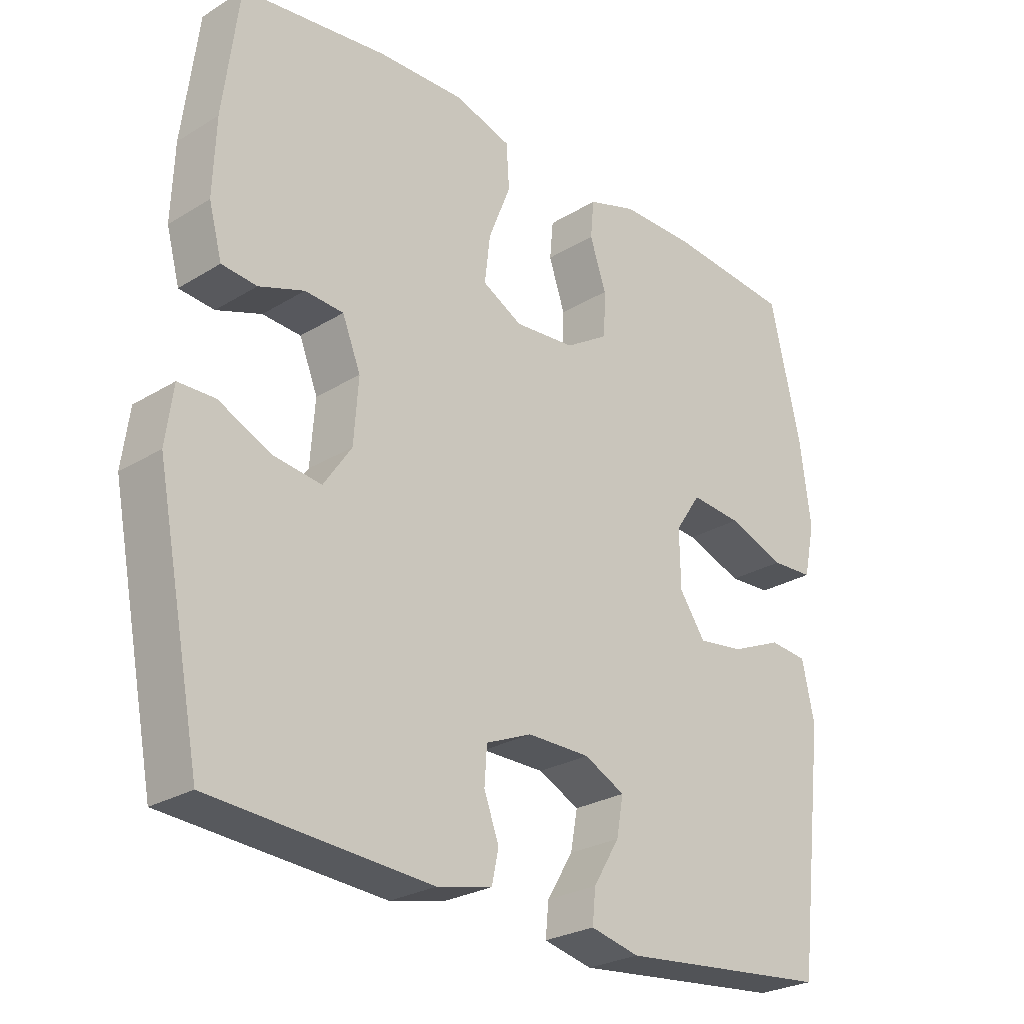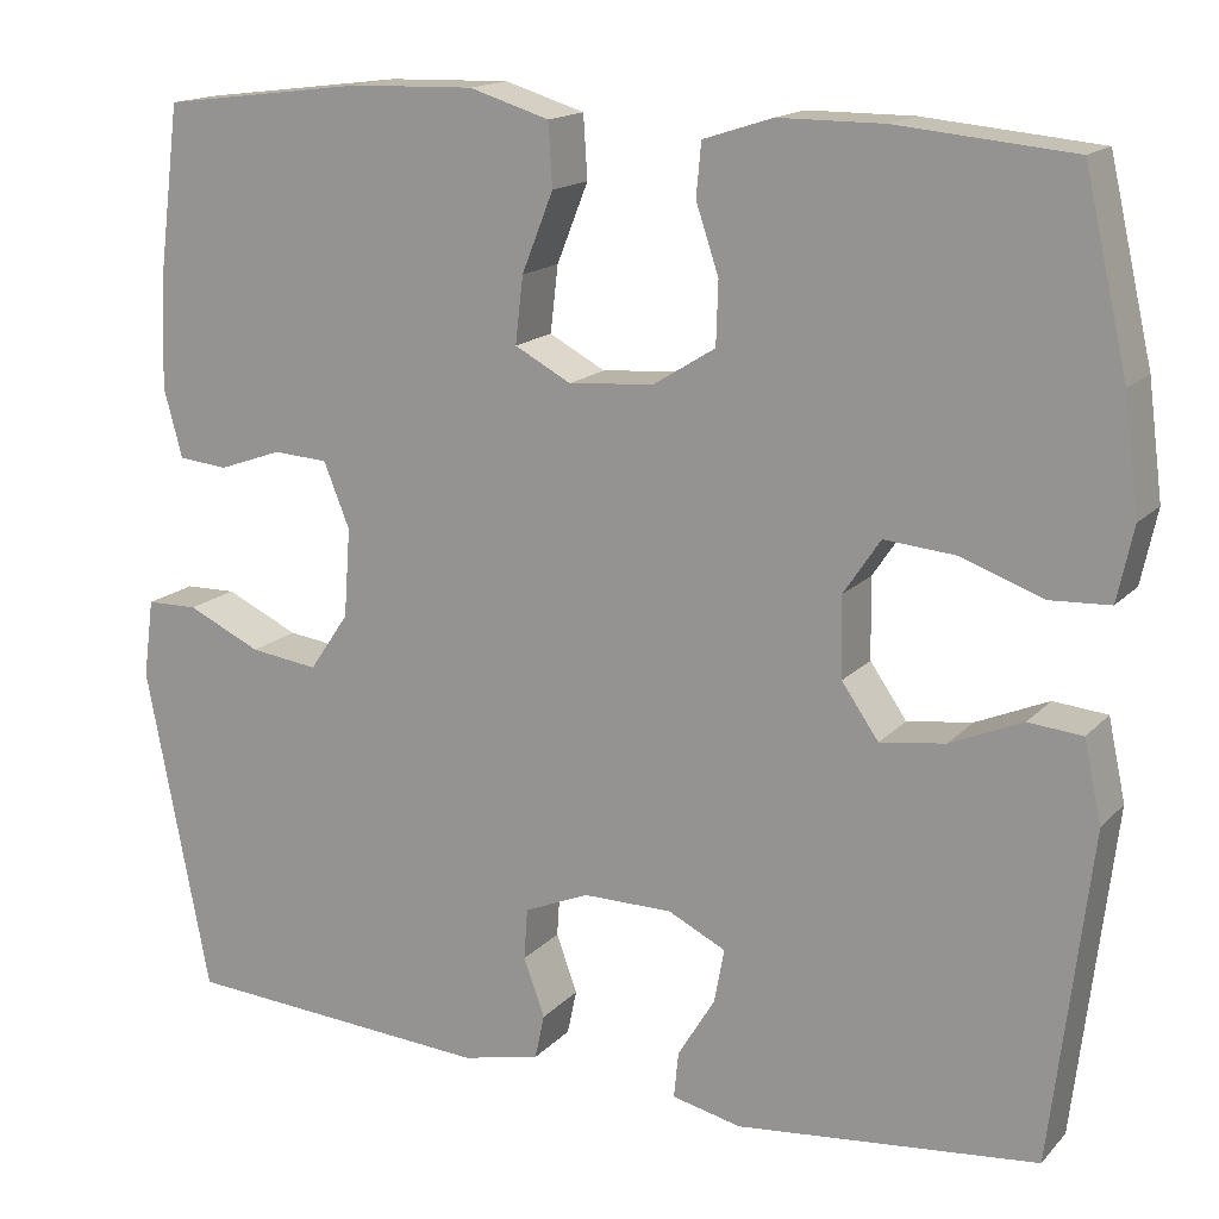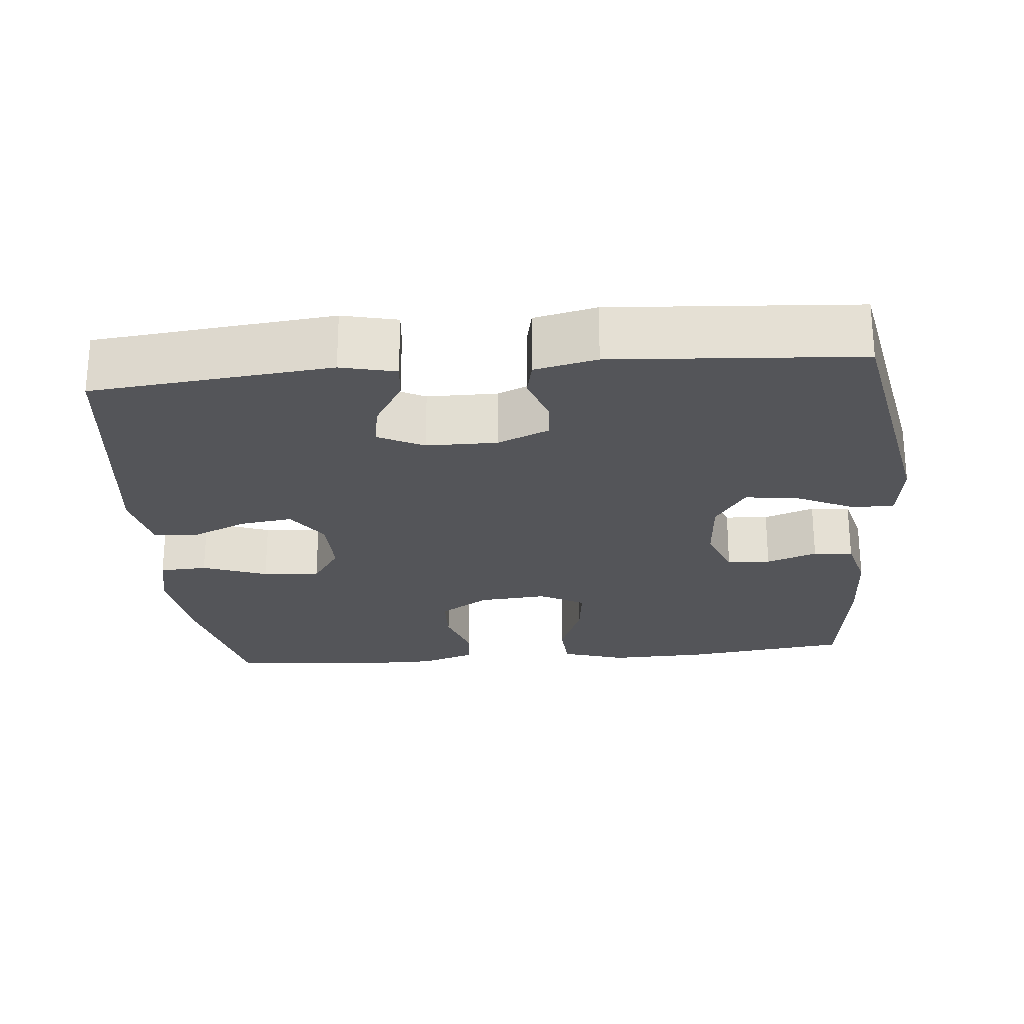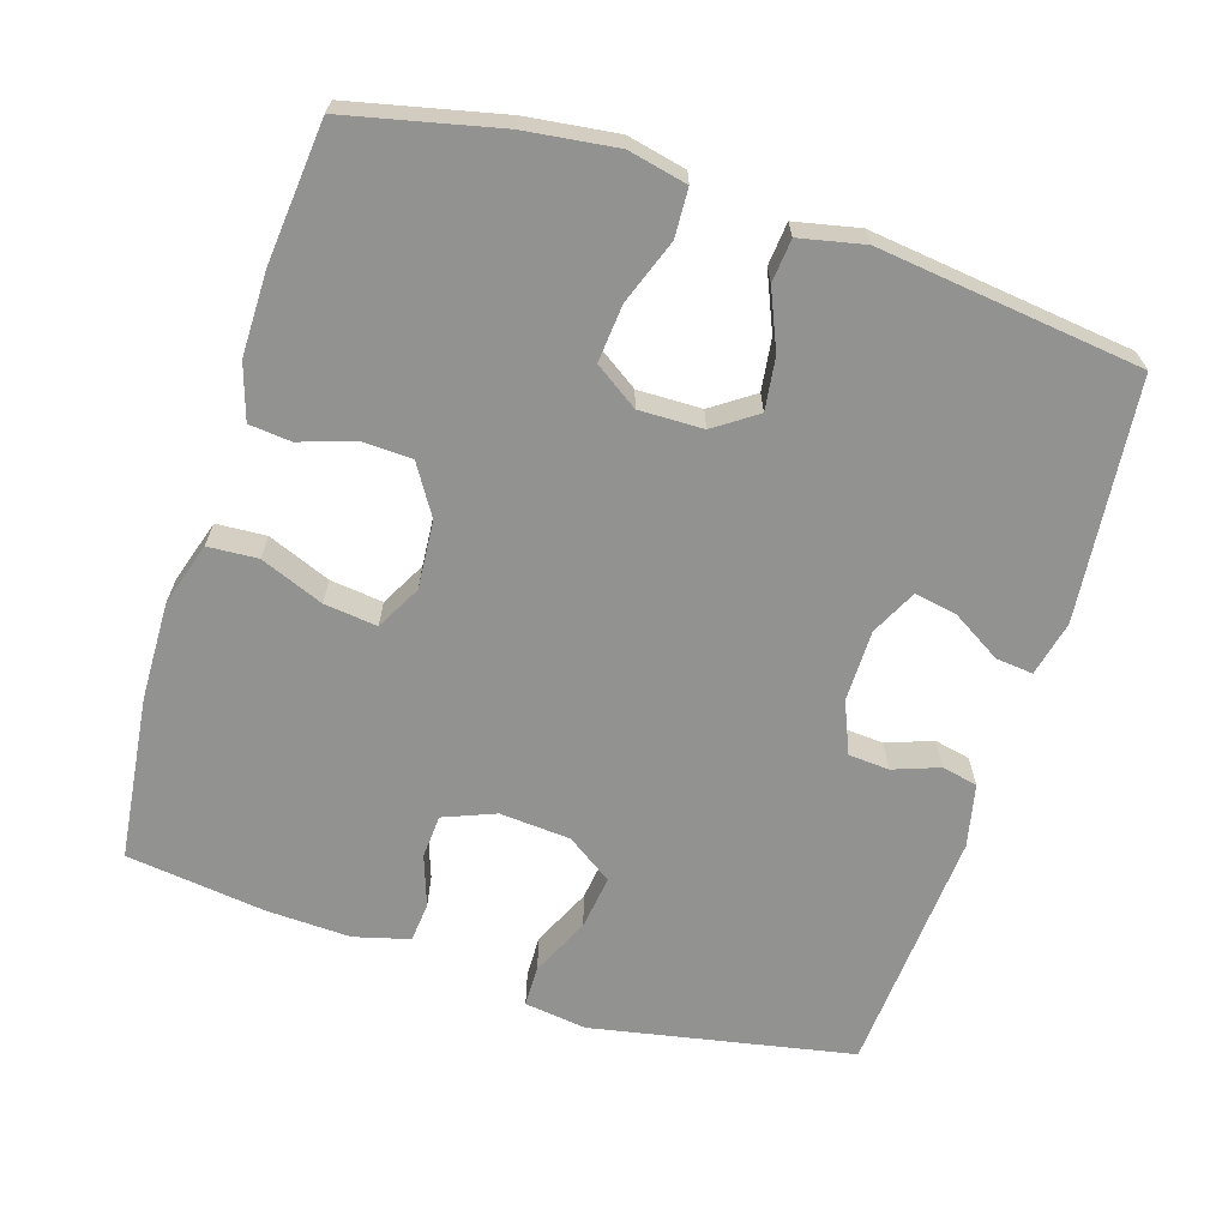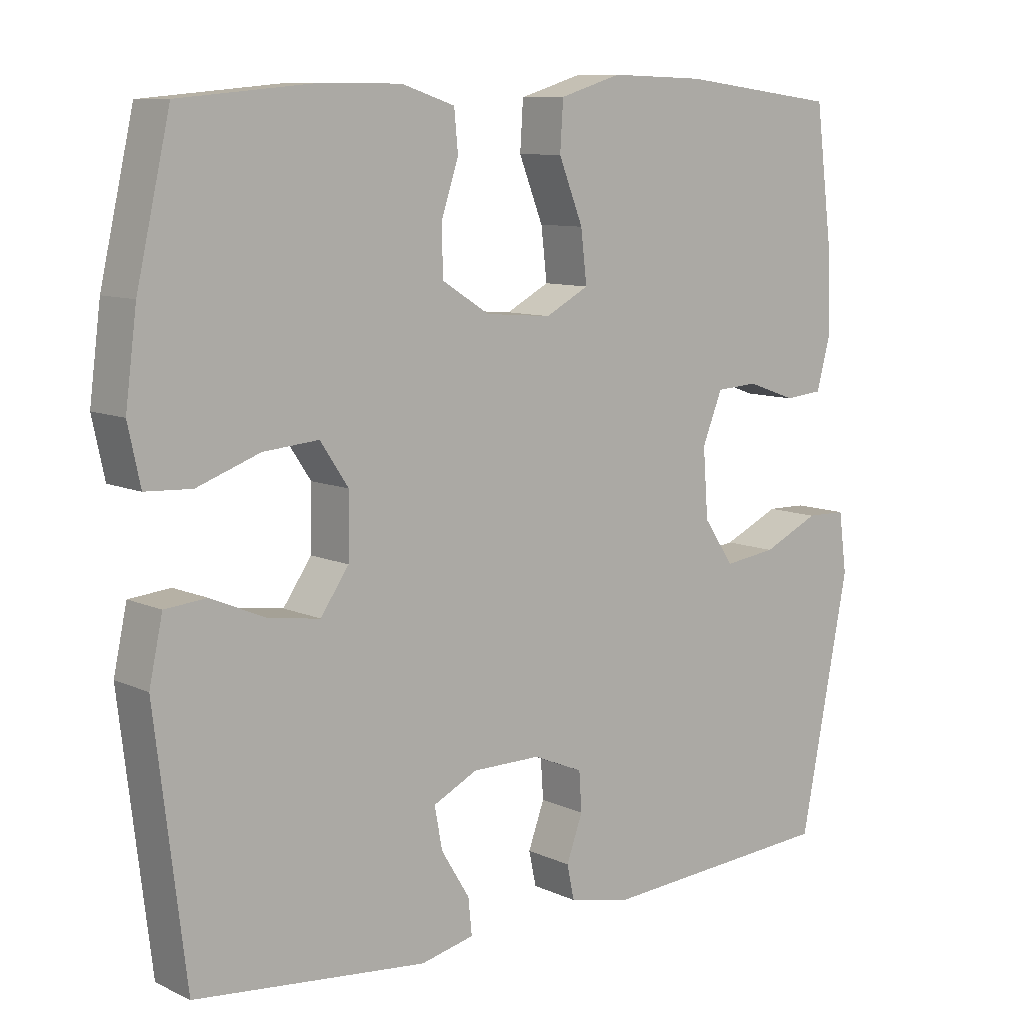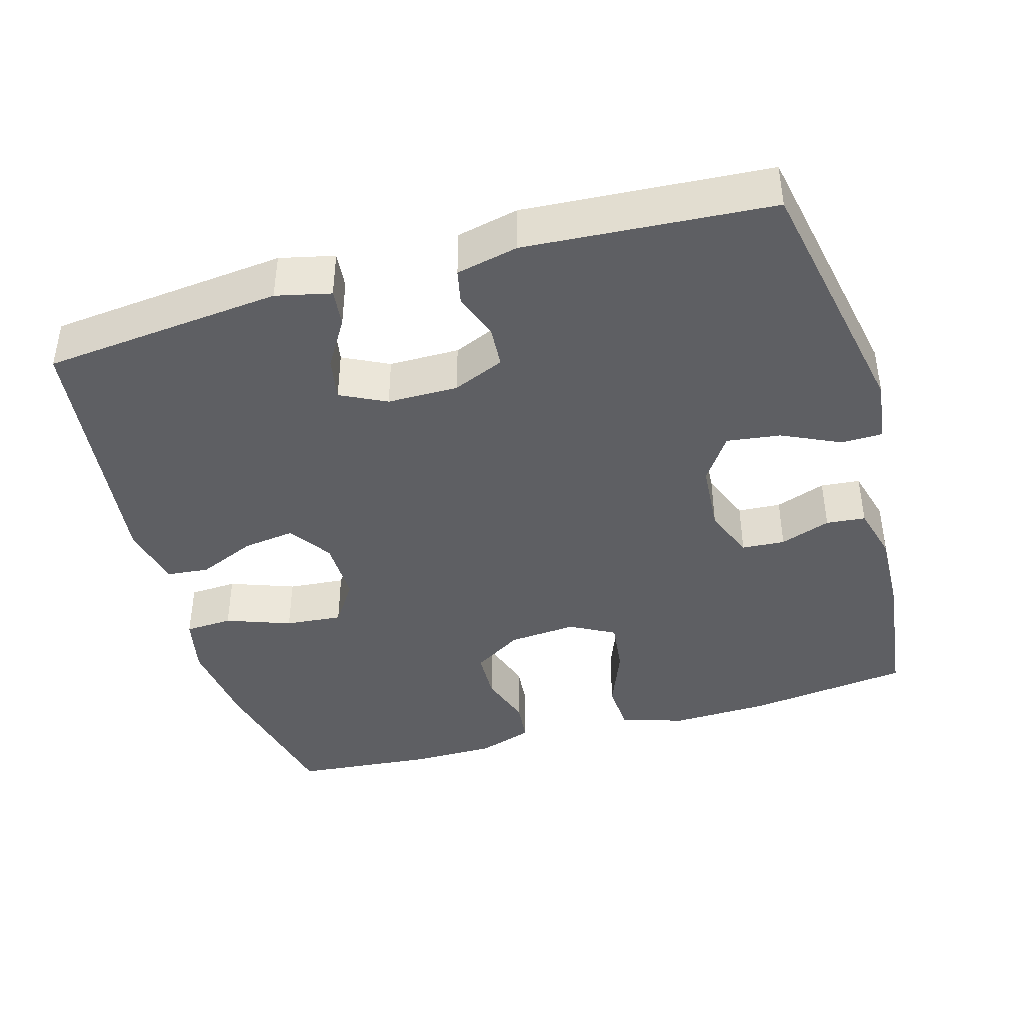
<metadata>
{"format":"obj","ext":"obj","renderer":"f3d","projection":"perspective","resolution":1024,"background":"white","views":[{"elev":-26.2,"azim":-46.0,"up":"+Z"},{"elev":15.8,"azim":27.2,"up":"+Z"},{"elev":-24.7,"azim":-174.8,"up":"+Y"},{"elev":-66.3,"azim":72.4,"up":"+Y"},{"elev":9.3,"azim":140.1,"up":"+Z"},{"elev":-42.0,"azim":-164.0,"up":"+Y"}]}
</metadata>
<code>
o path7870
v -0.5276 0.0375 0.3101
v -0.5319 0.0375 0.1942
v -0.5114 0.0375 0.1182
v -0.457 0.0375 0.1129
v -0.3871 0.0375 0.1376
v -0.3272 0.0375 0.1337
v -0.2986 0.0375 0.0625
v -0.3059 0.0375 -0.03527
v -0.3493 0.0375 -0.09887
v -0.4241 0.0375 -0.08888
v -0.505 0.0375 -0.05093
v -0.5618 0.0375 -0.05195
v -0.5733 0.0375 -0.1381
v -0.5032 0.0375 -0.4981
v -0.1626 0.0375 -0.522
v -0.07641 0.0375 -0.503
v -0.06584 0.0375 -0.4536
v -0.08905 0.0375 -0.3899
v -0.08522 0.0375 -0.3337
v -0.01386 0.0375 -0.3038
v 0.08418 0.0375 -0.3042
v 0.1478 0.0375 -0.3358
v 0.1368 0.0375 -0.3953
v 0.09597 0.0375 -0.4626
v 0.09081 0.0375 -0.5137
v 0.167 0.0375 -0.5313
v 0.4987 0.0375 -0.4981
v 0.5424 0.0375 -0.1352
v 0.5233 0.0375 -0.04594
v 0.4639 0.0375 -0.04027
v 0.3843 0.0375 -0.0743
v 0.3125 0.0375 -0.08395
v 0.2721 0.0375 -0.02553
v 0.2705 0.0375 0.06289
v 0.3108 0.0375 0.1228
v 0.3898 0.0375 0.1158
v 0.4794 0.0375 0.0832
v 0.5453 0.0375 0.08651
v 0.5628 0.0375 0.168
v 0.5466 0.0375 0.2935
v 0.4987 0.0375 0.5036
v 0.3055 0.0375 0.5219
v 0.1897 0.0375 0.5219
v 0.1136 0.0375 0.4973
v 0.1082 0.0375 0.4391
v 0.1332 0.0375 0.364
v 0.131 0.0375 0.2951
v 0.06313 0.0375 0.2526
v -0.03109 0.0375 0.2452
v -0.09296 0.0375 0.2784
v -0.08437 0.0375 0.3516
v -0.04975 0.0375 0.4389
v -0.05416 0.0375 0.5079
v -0.1423 0.0375 0.5351
v -0.2774 0.0375 0.5315
v -0.5032 0.0375 0.5036
v -0.5276 -0.0375 0.3101
v -0.5319 -0.0375 0.1942
v -0.5114 -0.0375 0.1182
v -0.457 -0.0375 0.1129
v -0.3871 -0.0375 0.1376
v -0.3272 -0.0375 0.1337
v -0.2986 -0.0375 0.0625
v -0.3059 -0.0375 -0.03527
v -0.3493 -0.0375 -0.09887
v -0.4241 -0.0375 -0.08888
v -0.505 -0.0375 -0.05093
v -0.5618 -0.0375 -0.05195
v -0.5733 -0.0375 -0.1381
v -0.5032 -0.0375 -0.4981
v -0.1626 -0.0375 -0.522
v -0.07641 -0.0375 -0.503
v -0.06584 -0.0375 -0.4536
v -0.08905 -0.0375 -0.3899
v -0.08522 -0.0375 -0.3337
v -0.01386 -0.0375 -0.3038
v 0.08418 -0.0375 -0.3042
v 0.1478 -0.0375 -0.3358
v 0.1368 -0.0375 -0.3953
v 0.09597 -0.0375 -0.4626
v 0.09081 -0.0375 -0.5137
v 0.167 -0.0375 -0.5313
v 0.4987 -0.0375 -0.4981
v 0.5424 -0.0375 -0.1352
v 0.5233 -0.0375 -0.04594
v 0.4639 -0.0375 -0.04027
v 0.3843 -0.0375 -0.0743
v 0.3125 -0.0375 -0.08395
v 0.2721 -0.0375 -0.02553
v 0.2705 -0.0375 0.06289
v 0.3108 -0.0375 0.1228
v 0.3898 -0.0375 0.1158
v 0.4794 -0.0375 0.0832
v 0.5453 -0.0375 0.08651
v 0.5628 -0.0375 0.168
v 0.5466 -0.0375 0.2935
v 0.4987 -0.0375 0.5036
v 0.3055 -0.0375 0.5219
v 0.1897 -0.0375 0.5219
v 0.1136 -0.0375 0.4973
v 0.1082 -0.0375 0.4391
v 0.1332 -0.0375 0.364
v 0.131 -0.0375 0.2951
v 0.06313 -0.0375 0.2526
v -0.03109 -0.0375 0.2452
v -0.09296 -0.0375 0.2784
v -0.08437 -0.0375 0.3516
v -0.04975 -0.0375 0.4389
v -0.05416 -0.0375 0.5079
v -0.1423 -0.0375 0.5351
v -0.2774 -0.0375 0.5315
v -0.5032 -0.0375 0.5036
v -0.05416 0.0375 0.5079
v -0.05416 0.0375 0.5079
v -0.1423 0.0375 0.5351
v -0.2774 0.0375 0.5315
v 0.3055 0.0375 0.5219
v 0.1897 0.0375 0.5219
v 0.1136 0.0375 0.4973
v 0.1136 0.0375 0.4973
v 0.4987 0.0375 0.5036
v 0.4987 0.0375 0.5036
v -0.04975 0.0375 0.4389
v -0.5032 0.0375 0.5036
v -0.5032 0.0375 0.5036
v 0.1082 0.0375 0.4391
v 0.1332 0.0375 0.364
v -0.08437 0.0375 0.3516
v -0.5276 0.0375 0.3101
v 0.5466 0.0375 0.2935
v 0.131 0.0375 0.2951
v -0.09296 0.0375 0.2784
v -0.09296 0.0375 0.2784
v -0.5319 0.0375 0.1942
v 0.06313 0.0375 0.2526
v 0.5628 0.0375 0.168
v -0.03109 0.0375 0.2452
v -0.5114 0.0375 0.1182
v -0.5114 0.0375 0.1182
v 0.5453 0.0375 0.08651
v 0.5453 0.0375 0.08651
v 0.3108 0.0375 0.1228
v 0.3108 0.0375 0.1228
v 0.3898 0.0375 0.1158
v -0.3871 0.0375 0.1376
v -0.3272 0.0375 0.1337
v -0.3272 0.0375 0.1337
v -0.457 0.0375 0.1129
v -0.2986 0.0375 0.0625
v 0.2705 0.0375 0.06289
v 0.4794 0.0375 0.0832
v 0.2721 0.0375 -0.02553
v -0.3059 0.0375 -0.03527
v 0.3125 0.0375 -0.08395
v 0.3125 0.0375 -0.08395
v -0.3493 0.0375 -0.09887
v -0.3493 0.0375 -0.09887
v 0.5233 0.0375 -0.04594
v 0.5233 0.0375 -0.04594
v 0.4639 0.0375 -0.04027
v 0.3843 0.0375 -0.0743
v 0.5424 0.0375 -0.1352
v -0.4241 0.0375 -0.08888
v -0.505 0.0375 -0.05093
v -0.5618 0.0375 -0.05195
v -0.5618 0.0375 -0.05195
v -0.5733 0.0375 -0.1381
v -0.01386 0.0375 -0.3038
v 0.08418 0.0375 -0.3042
v -0.08522 0.0375 -0.3337
v -0.08522 0.0375 -0.3337
v 0.1478 0.0375 -0.3358
v 0.1478 0.0375 -0.3358
v -0.08905 0.0375 -0.3899
v 0.1368 0.0375 -0.3953
v -0.06584 0.0375 -0.4536
v 0.09597 0.0375 -0.4626
v 0.4987 0.0375 -0.4981
v 0.4987 0.0375 -0.4981
v -0.07641 0.0375 -0.503
v -0.07641 0.0375 -0.503
v 0.09081 0.0375 -0.5137
v 0.09081 0.0375 -0.5137
v -0.5032 0.0375 -0.4981
v -0.5032 0.0375 -0.4981
v -0.1626 0.0375 -0.522
v 0.167 0.0375 -0.5313
v -0.05416 -0.0375 0.5079
v -0.05416 -0.0375 0.5079
v -0.1423 -0.0375 0.5351
v -0.2774 -0.0375 0.5315
v 0.3055 -0.0375 0.5219
v 0.1897 -0.0375 0.5219
v 0.1136 -0.0375 0.4973
v 0.1136 -0.0375 0.4973
v 0.4987 -0.0375 0.5036
v 0.4987 -0.0375 0.5036
v -0.04975 -0.0375 0.4389
v -0.5032 -0.0375 0.5036
v -0.5032 -0.0375 0.5036
v 0.1082 -0.0375 0.4391
v 0.1332 -0.0375 0.364
v -0.08437 -0.0375 0.3516
v -0.5276 -0.0375 0.3101
v 0.5466 -0.0375 0.2935
v 0.131 -0.0375 0.2951
v -0.09296 -0.0375 0.2784
v -0.09296 -0.0375 0.2784
v -0.5319 -0.0375 0.1942
v 0.06313 -0.0375 0.2526
v 0.5628 -0.0375 0.168
v -0.03109 -0.0375 0.2452
v -0.5114 -0.0375 0.1182
v -0.5114 -0.0375 0.1182
v 0.5453 -0.0375 0.08651
v 0.5453 -0.0375 0.08651
v 0.3108 -0.0375 0.1228
v 0.3108 -0.0375 0.1228
v 0.3898 -0.0375 0.1158
v -0.3871 -0.0375 0.1376
v -0.3272 -0.0375 0.1337
v -0.3272 -0.0375 0.1337
v -0.457 -0.0375 0.1129
v -0.2986 -0.0375 0.0625
v 0.2705 -0.0375 0.06289
v 0.4794 -0.0375 0.0832
v 0.2721 -0.0375 -0.02553
v -0.3059 -0.0375 -0.03527
v 0.3125 -0.0375 -0.08395
v 0.3125 -0.0375 -0.08395
v -0.3493 -0.0375 -0.09887
v -0.3493 -0.0375 -0.09887
v 0.5233 -0.0375 -0.04594
v 0.5233 -0.0375 -0.04594
v 0.4639 -0.0375 -0.04027
v 0.3843 -0.0375 -0.0743
v 0.5424 -0.0375 -0.1352
v -0.4241 -0.0375 -0.08888
v -0.505 -0.0375 -0.05093
v -0.5618 -0.0375 -0.05195
v -0.5618 -0.0375 -0.05195
v -0.5733 -0.0375 -0.1381
v -0.01386 -0.0375 -0.3038
v 0.08418 -0.0375 -0.3042
v -0.08522 -0.0375 -0.3337
v -0.08522 -0.0375 -0.3337
v 0.1478 -0.0375 -0.3358
v 0.1478 -0.0375 -0.3358
v -0.08905 -0.0375 -0.3899
v 0.1368 -0.0375 -0.3953
v -0.06584 -0.0375 -0.4536
v 0.09597 -0.0375 -0.4626
v 0.4987 -0.0375 -0.4981
v 0.4987 -0.0375 -0.4981
v -0.07641 -0.0375 -0.503
v -0.07641 -0.0375 -0.503
v 0.09081 -0.0375 -0.5137
v 0.09081 -0.0375 -0.5137
v -0.5032 -0.0375 -0.4981
v -0.5032 -0.0375 -0.4981
v -0.1626 -0.0375 -0.522
v 0.167 -0.0375 -0.5313
f 226 211 219
f 228 212 224
f 245 231 259
f 251 261 255
f 227 212 243
f 249 261 251
f 202 206 192
f 249 245 259
f 207 203 191
f 236 237 235
f 223 209 213
f 242 239 240
f 217 206 225
f 192 193 202
f 202 193 201
f 247 250 253
f 243 228 245
f 227 210 212
f 221 204 220
f 204 191 199
f 262 252 257
f 211 205 219
f 192 217 205
f 224 207 221
f 236 229 253
f 191 203 190
f 206 217 192
f 261 249 259
f 190 198 188
f 237 236 253
f 207 191 221
f 253 250 262
f 220 209 223
f 220 204 209
f 242 238 239
f 253 229 247
f 225 206 210
f 190 203 198
f 219 205 217
f 227 244 229
f 201 193 194
f 243 212 228
f 233 235 237
f 245 228 231
f 212 207 224
f 225 210 227
f 215 211 226
f 196 192 205
f 229 244 247
f 231 238 259
f 204 221 191
f 262 250 252
f 227 243 244
f 259 238 242
f 114 54 110 189
f 54 55 111 110
f 42 43 99 98
f 43 120 195 99
f 122 42 98 197
f 52 53 109 108
f 55 125 200 111
f 44 45 101 100
f 45 46 102 101
f 51 52 108 107
f 56 1 57 112
f 40 41 97 96
f 46 47 103 102
f 133 51 107 208
f 1 2 58 57
f 47 48 104 103
f 39 40 96 95
f 49 50 106 105
f 48 49 105 104
f 2 139 214 58
f 141 39 95 216
f 143 36 92 218
f 5 147 222 61
f 4 5 61 60
f 3 4 60 59
f 6 7 63 62
f 34 35 91 90
f 37 38 94 93
f 36 37 93 92
f 33 34 90 89
f 7 8 64 63
f 155 33 89 230
f 8 157 232 64
f 159 30 86 234
f 30 31 87 86
f 28 29 85 84
f 10 11 67 66
f 11 166 241 67
f 12 13 69 68
f 31 32 88 87
f 9 10 66 65
f 20 21 77 76
f 171 20 76 246
f 21 173 248 77
f 18 19 75 74
f 22 23 79 78
f 17 18 74 73
f 23 24 80 79
f 179 28 84 254
f 181 17 73 256
f 24 183 258 80
f 13 185 260 69
f 15 16 72 71
f 14 15 71 70
f 26 27 83 82
f 25 26 82 81
f 151 144 136
f 153 149 137
f 170 184 156
f 176 180 186
f 152 168 137
f 174 176 186
f 127 117 131
f 174 184 170
f 132 116 128
f 161 160 162
f 148 138 134
f 167 165 164
f 142 150 131
f 117 127 118
f 127 126 118
f 172 178 175
f 168 170 153
f 152 137 135
f 146 145 129
f 129 124 116
f 187 182 177
f 136 144 130
f 117 130 142
f 149 146 132
f 161 178 154
f 116 115 128
f 131 117 142
f 186 184 174
f 115 113 123
f 162 178 161
f 132 146 116
f 178 187 175
f 145 148 134
f 145 134 129
f 167 164 163
f 178 172 154
f 150 135 131
f 115 123 128
f 144 142 130
f 152 154 169
f 126 119 118
f 168 153 137
f 158 162 160
f 170 156 153
f 137 149 132
f 150 152 135
f 140 151 136
f 121 130 117
f 154 172 169
f 156 184 163
f 129 116 146
f 187 177 175
f 152 169 168
f 184 167 163

</code>
